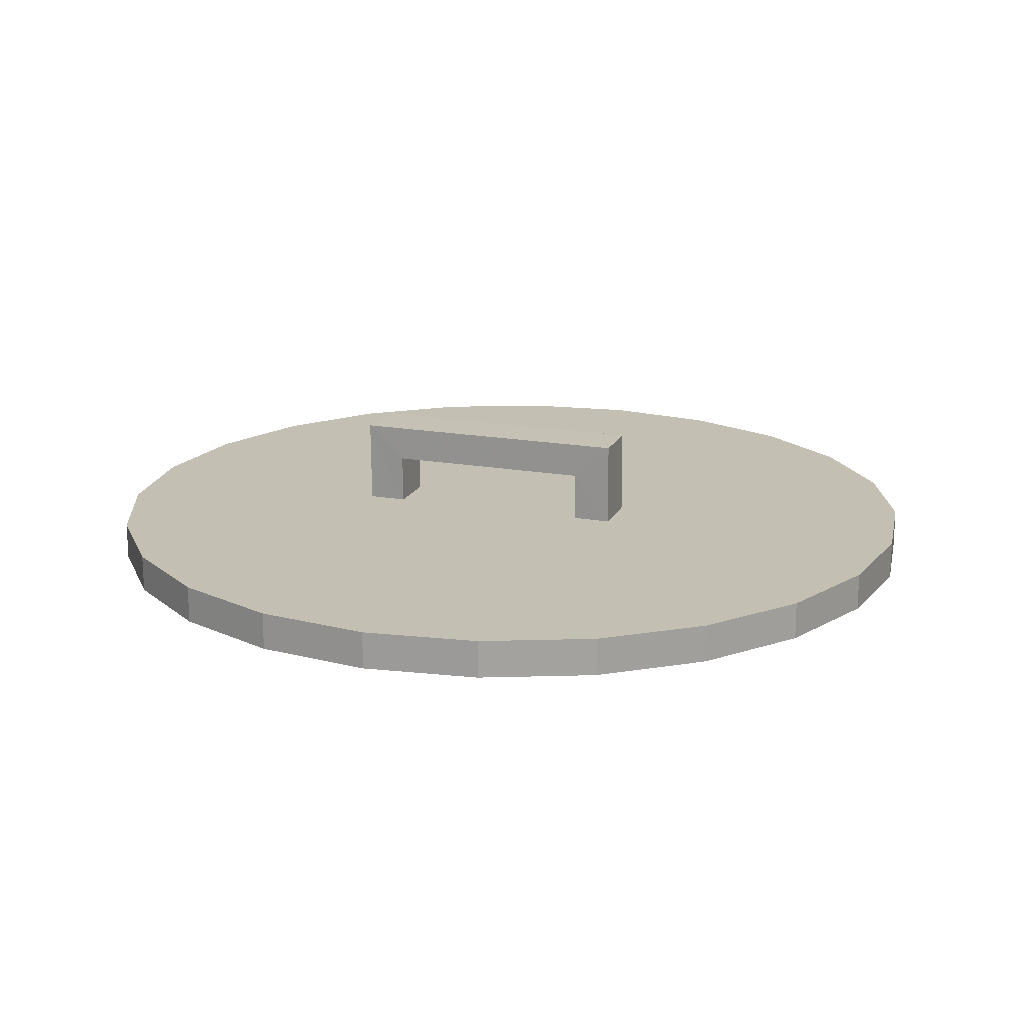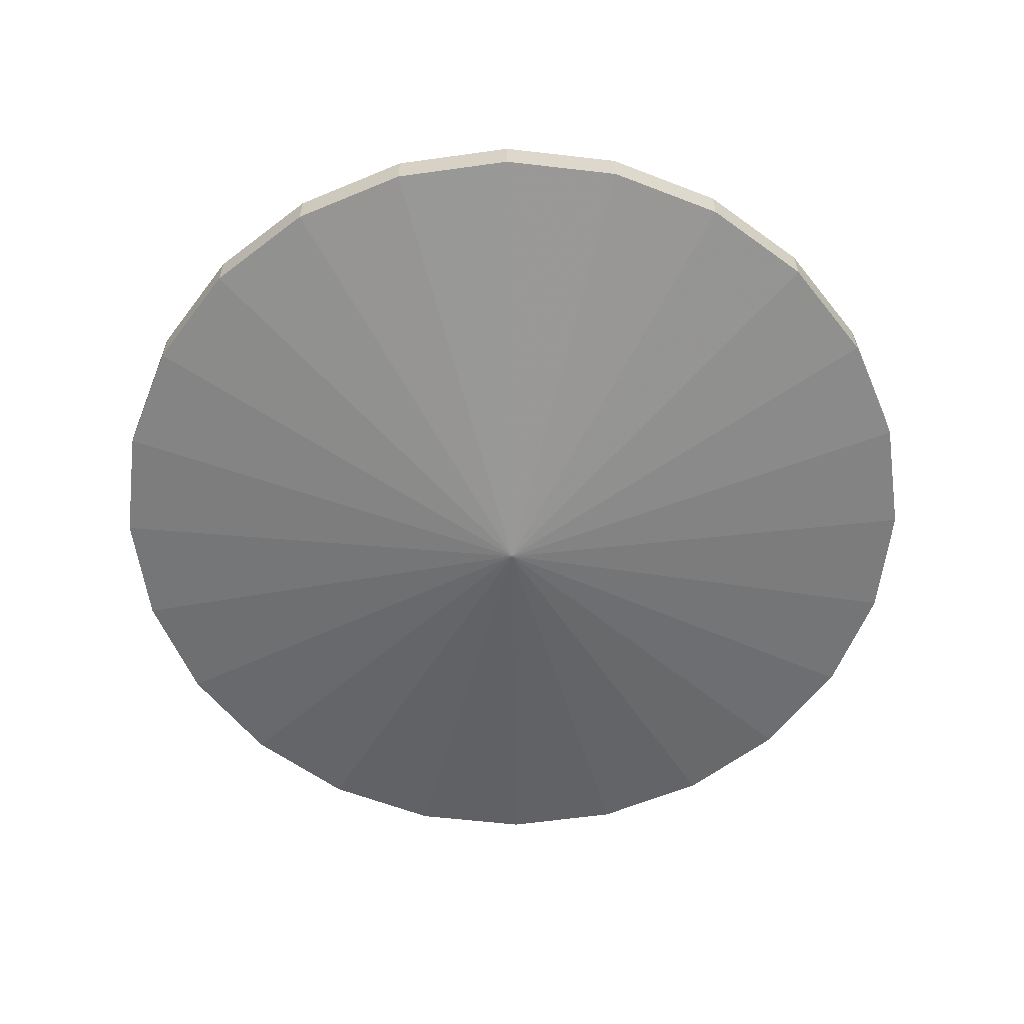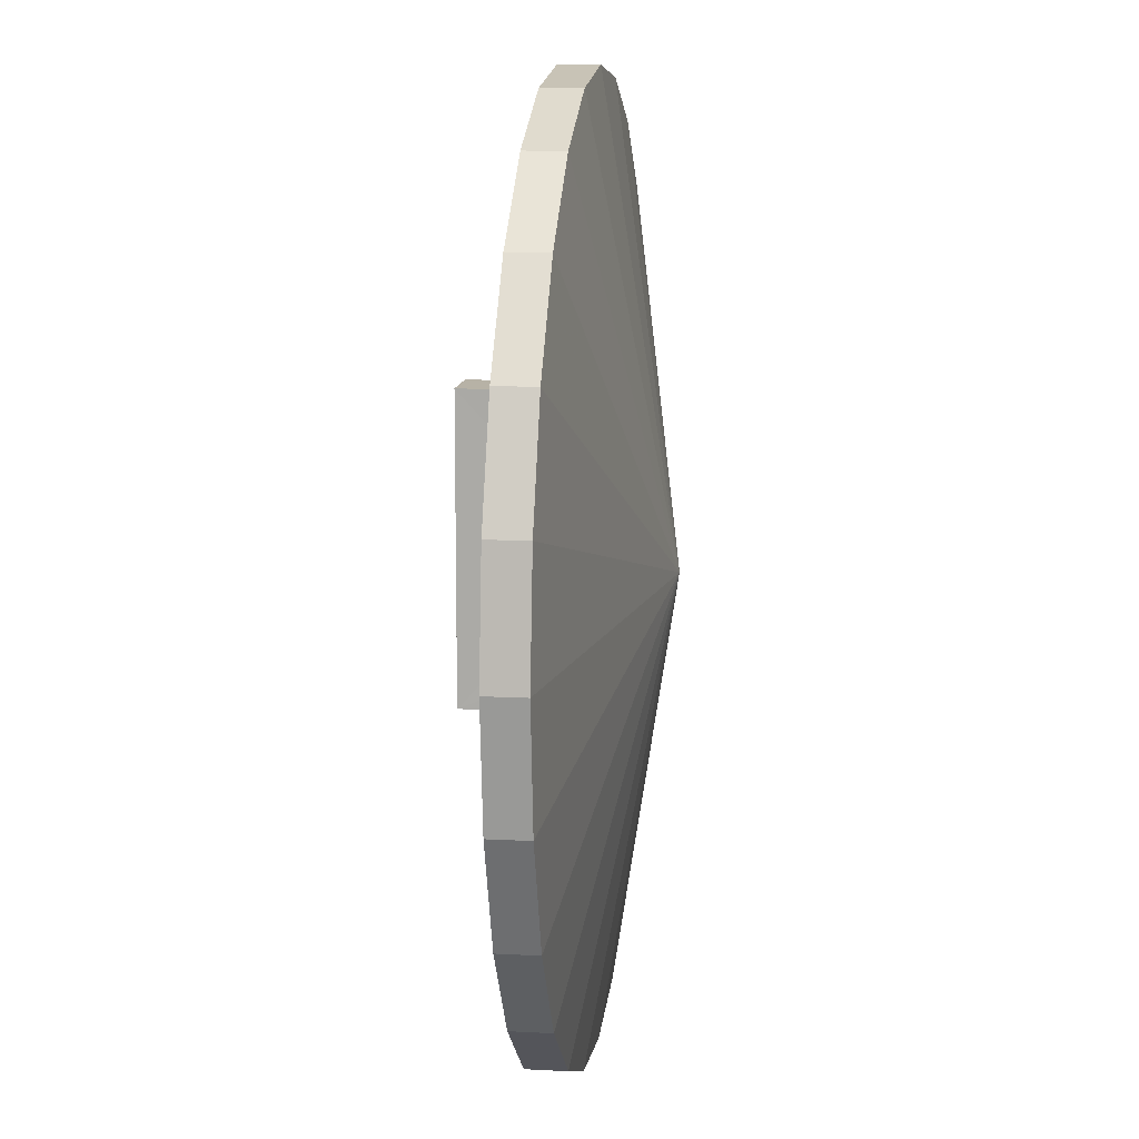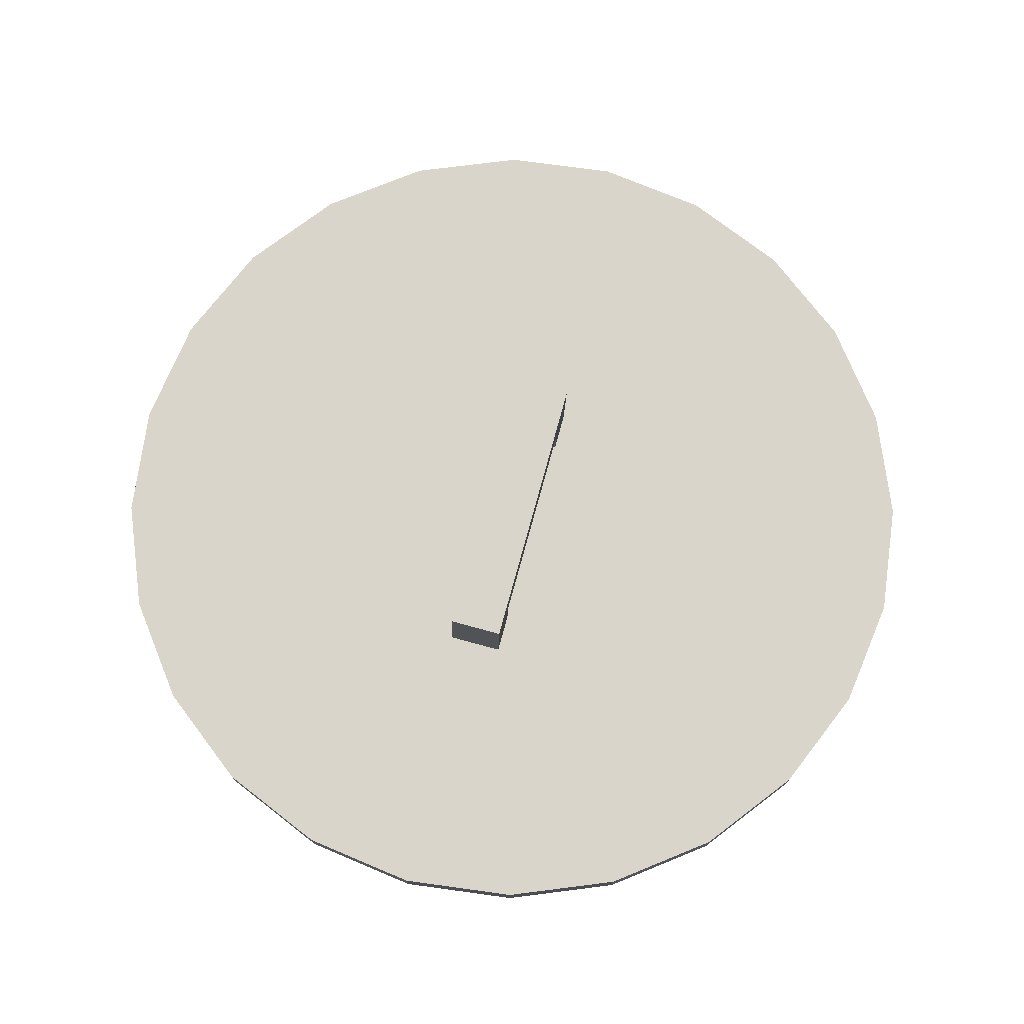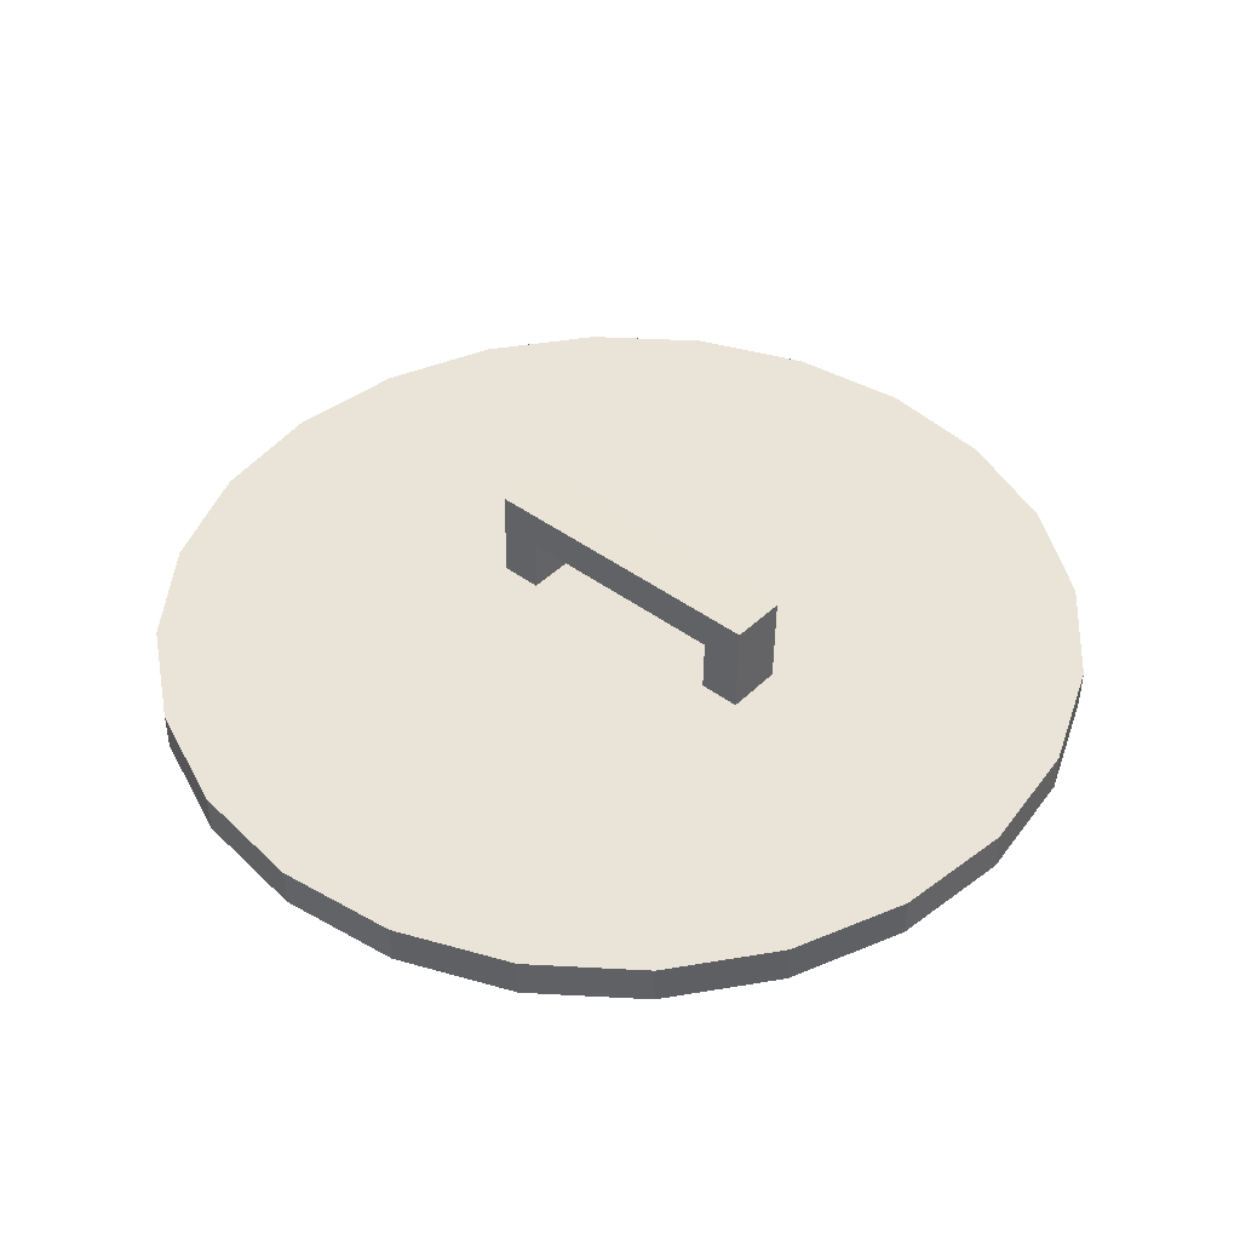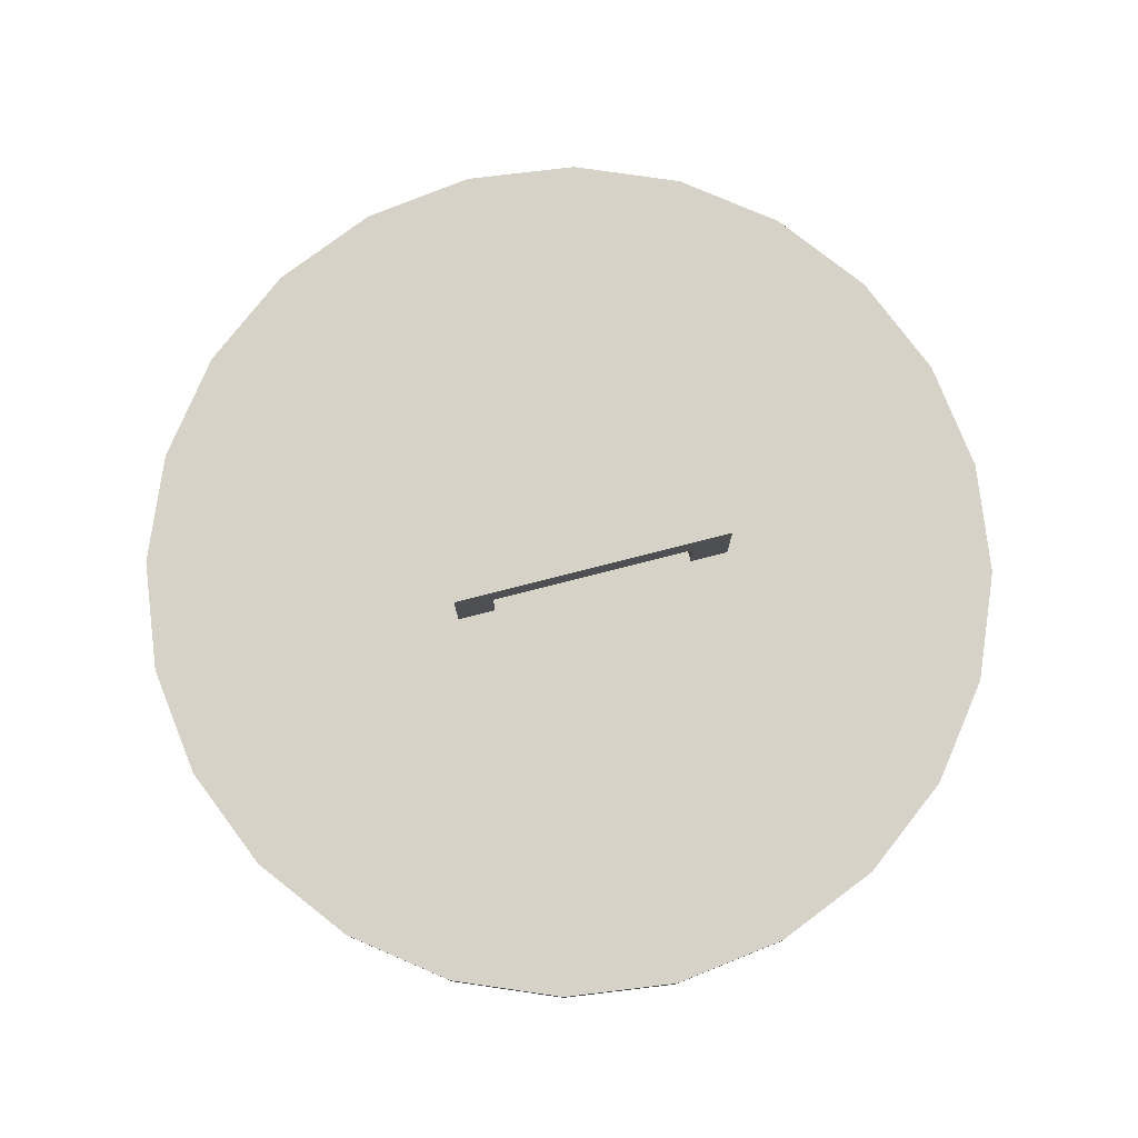
<metadata>
{"format":"obj","ext":"obj","renderer":"f3d","projection":"perspective","resolution":1024,"background":"white","views":[{"elev":17.9,"azim":109.3,"up":"+Y"},{"elev":-59.4,"azim":75.7,"up":"+Y"},{"elev":12.3,"azim":-82.7,"up":"+Z"},{"elev":74.5,"azim":15.3,"up":"+Y"},{"elev":42.8,"azim":-48.8,"up":"+Y"},{"elev":78.4,"azim":-104.3,"up":"+Y"}]}
</metadata>
<code>
g huodong_fuben_417_bingqi03
v -1.126 0.2152 26.2
v 1.247 0.1905 26.2
v 1.32 4.26 26.2
v -1.053 4.284 26.2
v -1.053 4.284 26.2
v 1.32 4.26 26.2
v 1.32 4.26 13.58
v -1.053 4.284 13.58
v 1.304 2.675 15.29
v 1.32 4.26 13.58
v 1.32 4.26 26.2
v 1.304 2.675 24.48
v -1.069 2.7 24.48
v -1.053 4.284 26.2
v -1.053 4.284 13.58
v -1.069 2.7 15.29
v -1.126 0.2152 13.58
v -1.053 4.284 13.58
v 1.32 4.26 13.58
v 1.247 0.1905 13.58
v 1.247 0.1905 24.48
v 1.247 0.1905 26.2
v 1.247 0.1905 15.29
v 1.247 0.1905 13.58
v -1.126 0.2152 24.48
v -1.126 0.2152 26.2
v -1.126 0.2152 15.29
v -1.126 0.2152 13.58
v 1.304 2.675 15.29
v 1.304 2.675 24.48
v -1.069 2.7 24.48
v -1.069 2.7 15.29
v -1.069 2.7 24.48
v 1.304 2.675 24.48
v 1.247 0.1905 24.48
v -1.126 0.2152 24.48
v 1.304 2.675 15.29
v -1.069 2.7 15.29
v -1.126 0.2152 15.29
v 1.247 0.1905 15.29
v 18.63 -1.152 24.03
v 19.29 -1.151 19.04
v 19.29 0.5018 19.04
v 18.63 0.5008 24.03
v 16.71 -1.154 28.68
v 16.7 0.4975 28.68
v 13.64 -1.159 32.68
v 13.64 0.4925 32.68
v 9.645 -1.164 35.74
v 9.644 0.4872 35.74
v 4.993 -1.171 37.67
v 4.991 0.4802 37.67
v 0.002075 -1.179 38.33
v -0.002083 0.4735 38.33
v -4.991 -1.185 37.67
v -4.993 0.4659 37.67
v -9.644 -1.192 35.74
v -9.645 0.4589 35.74
v -13.64 -1.198 32.68
v -13.64 0.4537 32.68
v -16.7 -1.203 28.68
v -16.71 0.4487 28.68
v -18.63 -1.206 24.03
v -18.63 0.447 24.03
v -19.29 -1.207 19.04
v -19.29 0.446 19.04
v -18.63 -1.206 14.05
v -18.63 0.447 14.05
v -16.7 -1.203 9.394
v -16.71 0.4487 9.394
v -13.64 -1.198 5.399
v -13.64 0.4537 5.399
v -9.644 -1.192 2.333
v -9.645 0.4589 2.333
v -4.991 -1.185 0.4073
v -4.993 0.4659 0.4073
v 0.002083 -1.179 -0.251
v -0.002068 0.4735 -0.251
v 4.993 -1.171 0.4073
v 4.991 0.4803 0.4073
v 9.645 -1.164 2.333
v 9.644 0.4872 2.333
v 13.64 -1.159 5.399
v 13.64 0.4925 5.399
v 16.71 -1.154 9.394
v 16.7 0.4975 9.394
v 18.63 -1.152 14.05
v 18.63 0.5008 14.05
v 19.29 -1.151 19.04
v 18.63 -1.152 24.03
v 0.006096 -4.284 19.04
v 16.71 -1.154 28.68
v 13.64 -1.159 32.68
v 9.645 -1.164 35.74
v 4.993 -1.171 37.67
v 0.002075 -1.179 38.33
v -4.991 -1.185 37.67
v -9.644 -1.192 35.74
v -13.64 -1.198 32.68
v -16.7 -1.203 28.68
v -18.63 -1.206 24.03
v -19.29 -1.207 19.04
v -18.63 -1.206 14.05
v -16.7 -1.203 9.394
v -13.64 -1.198 5.399
v -9.644 -1.192 2.333
v -4.991 -1.185 0.4073
v 0.002083 -1.179 -0.251
v 4.993 -1.171 0.4073
v 9.645 -1.164 2.333
v 13.64 -1.159 5.399
v 16.71 -1.154 9.394
v 18.63 -1.152 14.05
v 18.63 0.5008 24.03
v 19.29 0.5018 19.04
v -0.002075 0.4735 19.04
v 16.7 0.4975 28.68
v 13.64 0.4925 32.68
v 9.644 0.4872 35.74
v 4.991 0.4802 37.67
v -0.002083 0.4735 38.33
v -4.993 0.4659 37.67
v -9.645 0.4589 35.74
v -13.64 0.4537 32.68
v -16.71 0.4487 28.68
v -18.63 0.447 24.03
v -19.29 0.446 19.04
v -18.63 0.447 14.05
v -16.71 0.4487 9.394
v -13.64 0.4537 5.399
v -9.645 0.4589 2.333
v -4.993 0.4659 0.4073
v -0.002068 0.4735 -0.251
v 4.991 0.4803 0.4073
v 9.644 0.4872 2.333
v 13.64 0.4925 5.399
v 16.7 0.4975 9.394
v 18.63 0.5008 14.05
f 1 2 3
f 3 4 1
f 5 6 7
f 7 8 5
f 9 10 11
f 11 12 9
f 13 14 15
f 15 16 13
f 17 18 19
f 19 20 17
f 21 12 11
f 11 22 21
f 9 23 24
f 24 10 9
f 13 25 26
f 26 14 13
f 27 16 15
f 15 28 27
f 29 30 31
f 31 32 29
f 33 34 35
f 35 36 33
f 37 38 39
f 39 40 37
f 41 42 43
f 43 44 41
f 45 41 44
f 44 46 45
f 47 45 46
f 46 48 47
f 49 47 48
f 48 50 49
f 51 49 50
f 50 52 51
f 53 51 52
f 52 54 53
f 55 53 54
f 54 56 55
f 57 55 56
f 56 58 57
f 59 57 58
f 58 60 59
f 61 59 60
f 60 62 61
f 63 61 62
f 62 64 63
f 65 63 64
f 64 66 65
f 67 65 66
f 66 68 67
f 69 67 68
f 68 70 69
f 71 69 70
f 70 72 71
f 73 71 72
f 72 74 73
f 75 73 74
f 74 76 75
f 77 75 76
f 76 78 77
f 79 77 78
f 78 80 79
f 81 79 80
f 80 82 81
f 83 81 82
f 82 84 83
f 85 83 84
f 84 86 85
f 87 85 86
f 86 88 87
f 42 87 88
f 88 43 42
f 89 90 91
f 90 92 91
f 92 93 91
f 93 94 91
f 94 95 91
f 95 96 91
f 96 97 91
f 97 98 91
f 98 99 91
f 99 100 91
f 100 101 91
f 101 102 91
f 102 103 91
f 103 104 91
f 104 105 91
f 105 106 91
f 106 107 91
f 107 108 91
f 108 109 91
f 109 110 91
f 110 111 91
f 111 112 91
f 112 113 91
f 113 89 91
f 114 115 116
f 117 114 116
f 118 117 116
f 119 118 116
f 120 119 116
f 121 120 116
f 122 121 116
f 123 122 116
f 124 123 116
f 125 124 116
f 126 125 116
f 127 126 116
f 128 127 116
f 129 128 116
f 130 129 116
f 131 130 116
f 132 131 116
f 133 132 116
f 134 133 116
f 135 134 116
f 136 135 116
f 137 136 116
f 138 137 116
f 115 138 116

</code>
